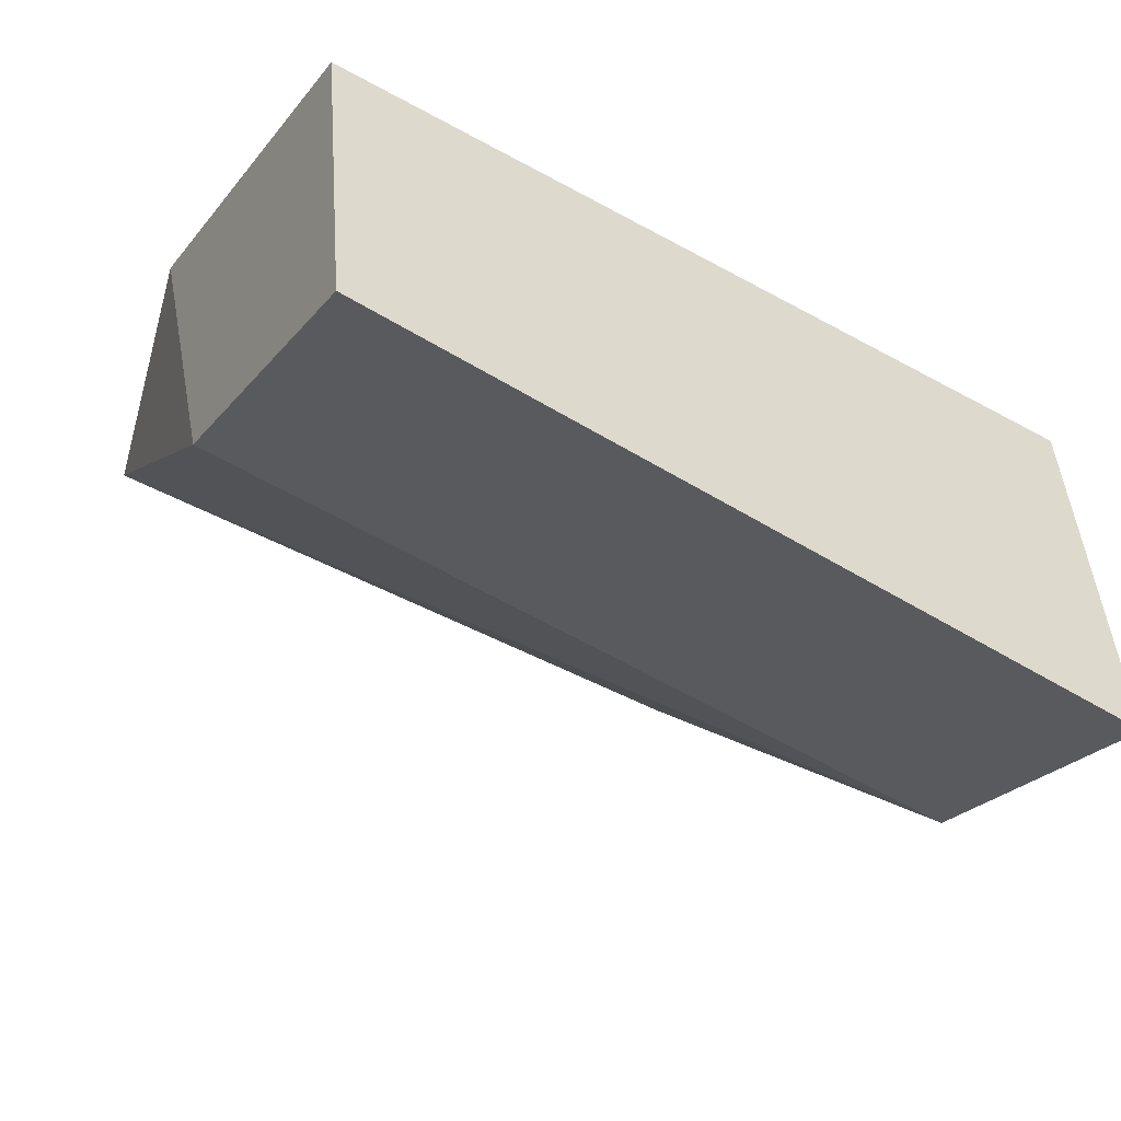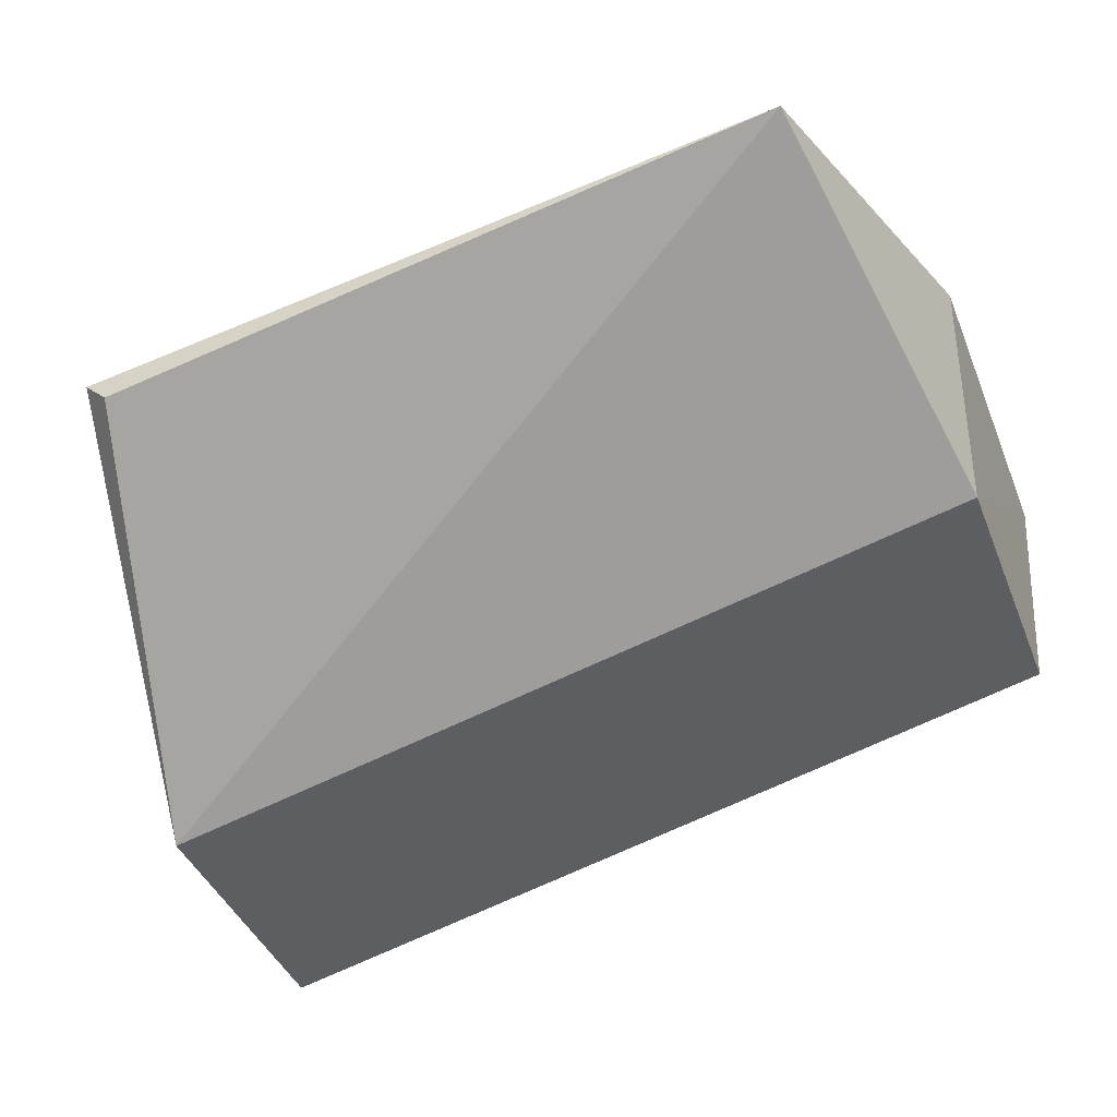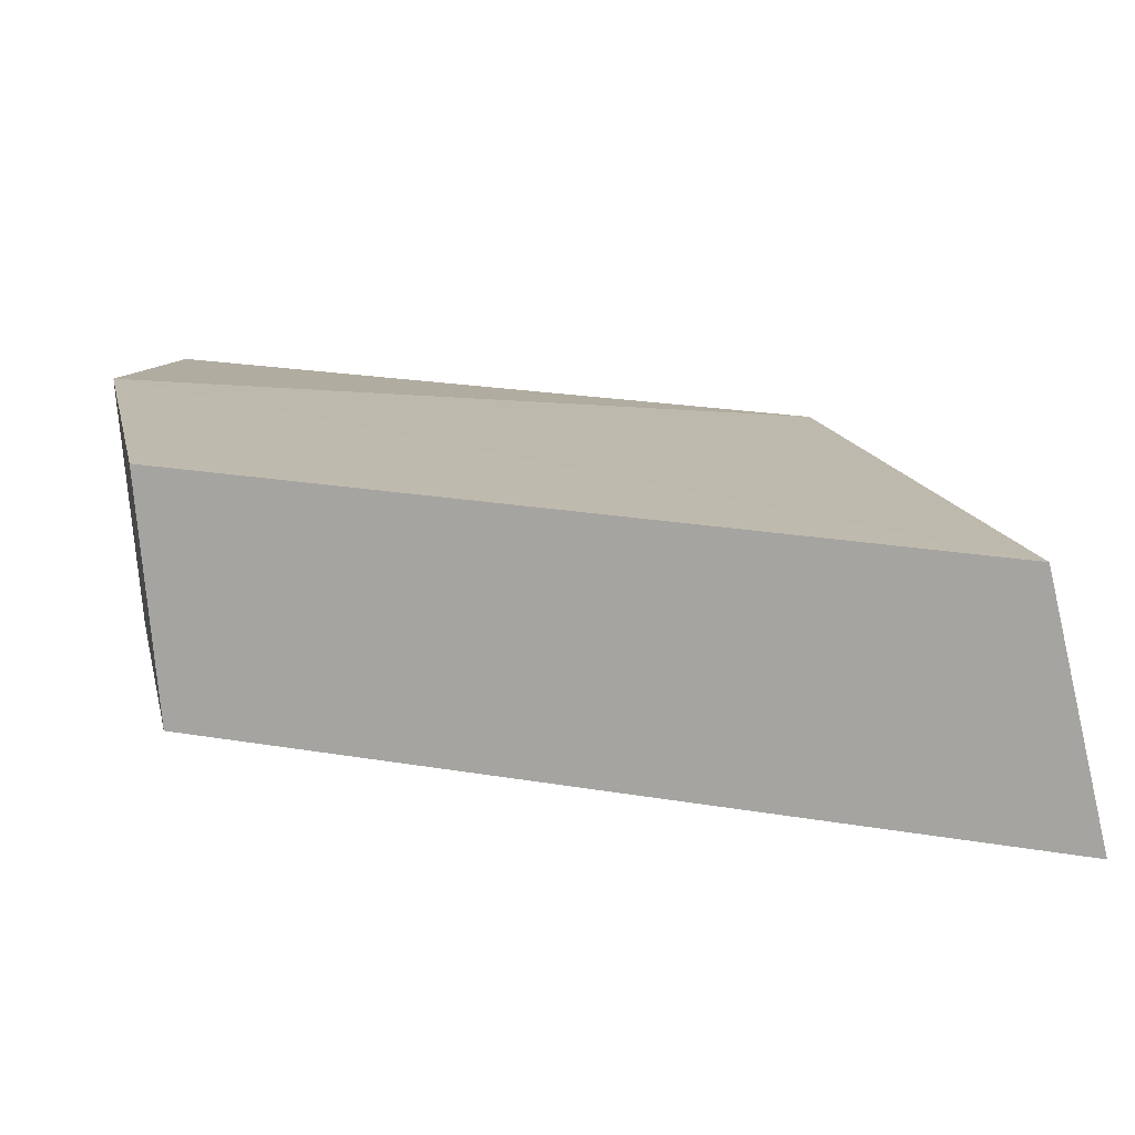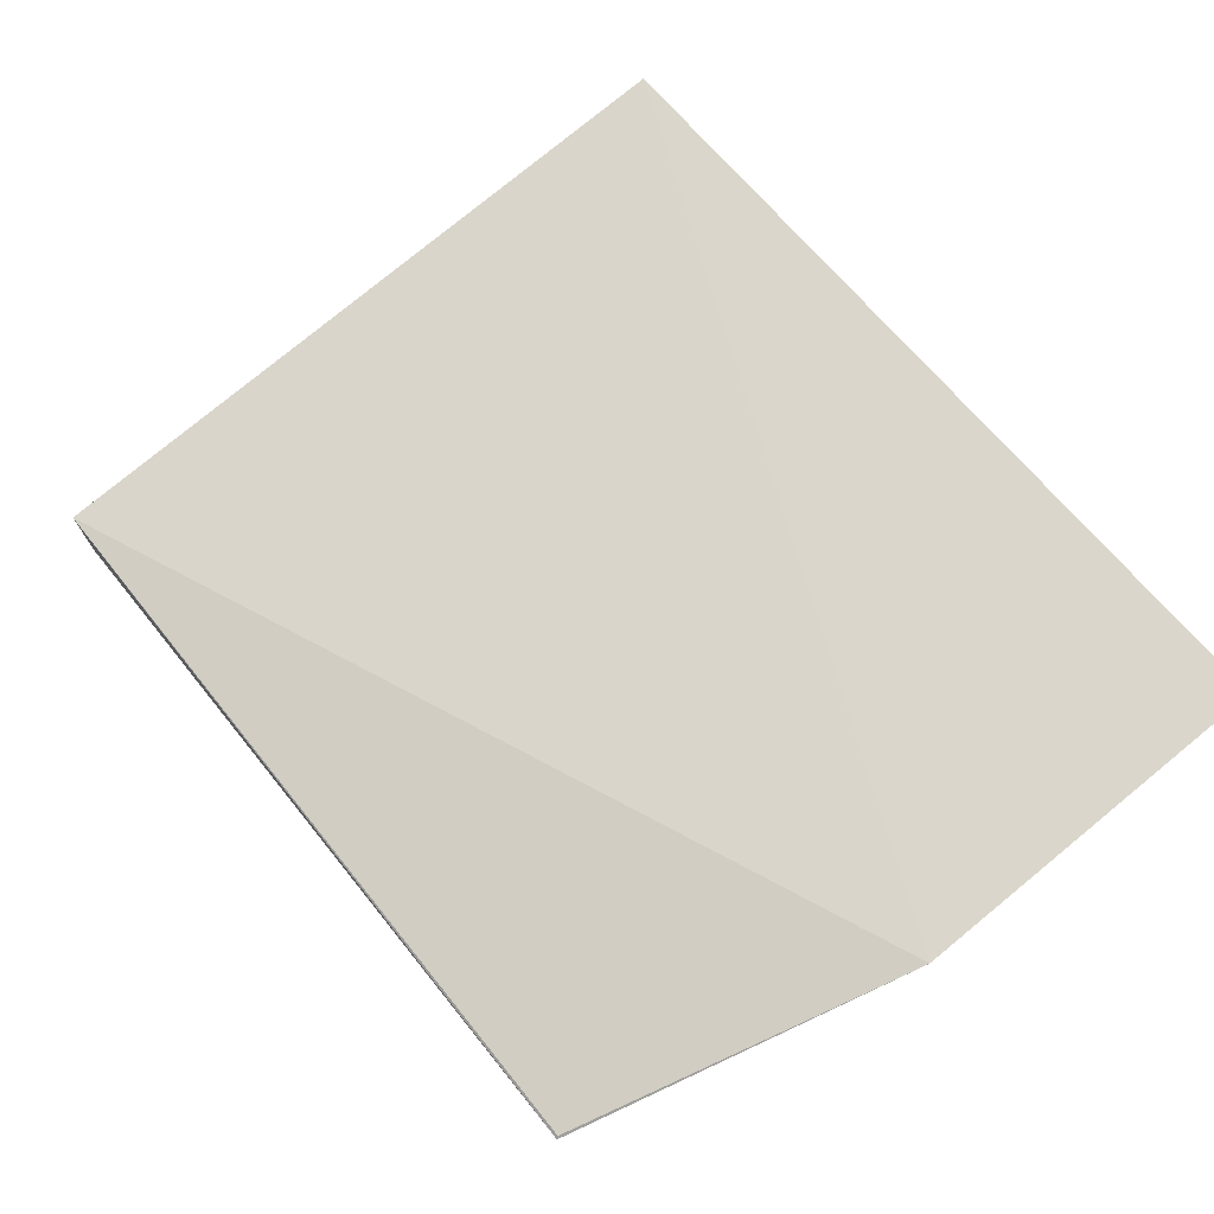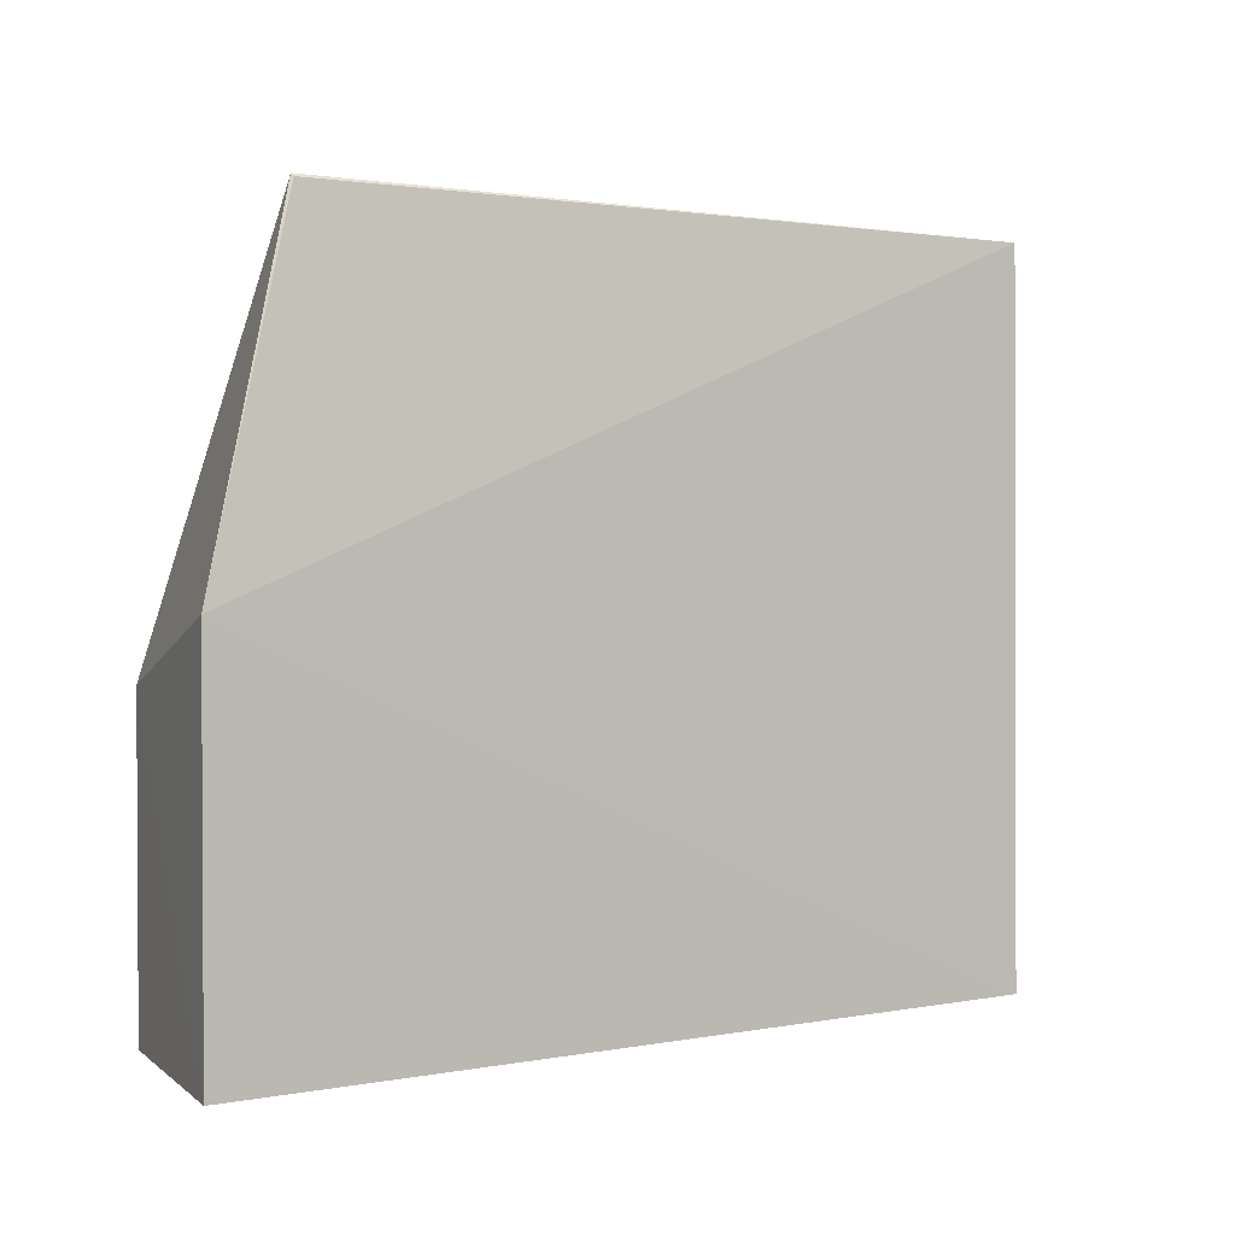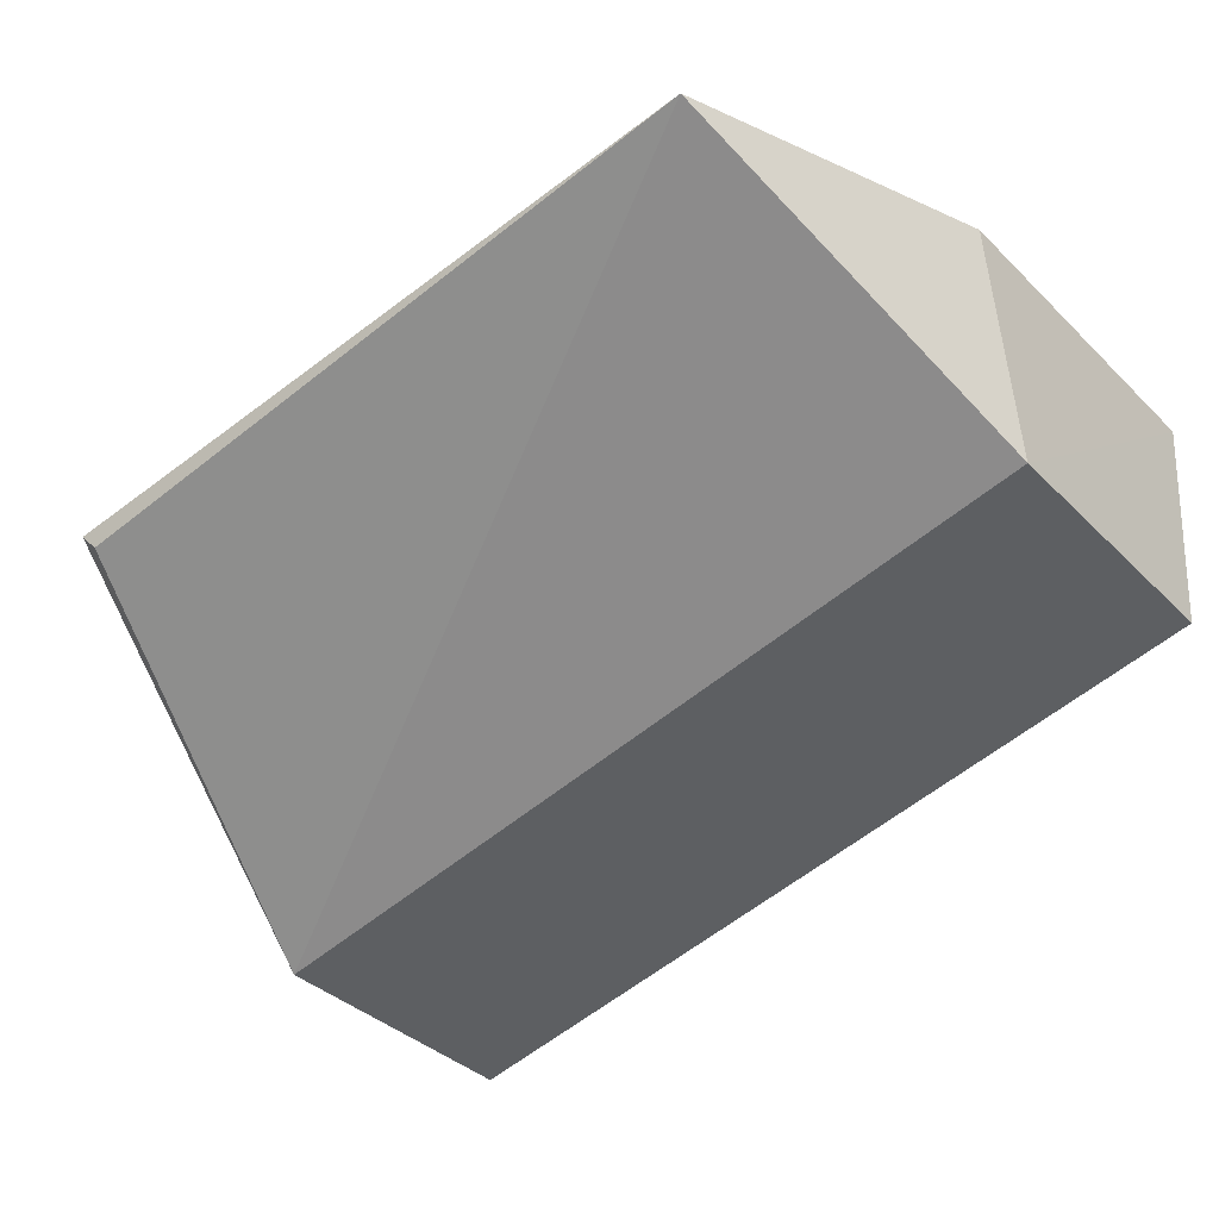
<metadata>
{"format":"obj","ext":"obj","renderer":"f3d","projection":"perspective","resolution":1024,"background":"white","views":[{"elev":-26.9,"azim":-31.3,"up":"+Z"},{"elev":-42.1,"azim":-159.1,"up":"+Z"},{"elev":16.5,"azim":-13.0,"up":"+Z"},{"elev":78.0,"azim":-129.5,"up":"+Z"},{"elev":1.8,"azim":-25.9,"up":"+Y"},{"elev":-37.2,"azim":-141.2,"up":"+Z"}]}
</metadata>
<code>
v 16.34 -3.781 19.72
v 16.81 -8.325 17.86
v 16.81 -6.353 17.86
v 16.29 -8.323 19.84
v 11.04 -6.353 19.21
v 11.04 -8.325 19.21
v 11.52 -3.725 20.38
v 16.16 -3.755 19.53
v 10.94 -5.93 20.72
v 11.53 -3.742 20.39
v 10.94 -8.323 20.74
f 1 2 3
f 2 1 4
f 5 3 2
f 6 5 2
f 6 2 4
f 7 3 5
f 8 7 1
f 8 1 3
f 8 3 7
f 9 4 1
f 9 7 5
f 10 9 1
f 10 1 7
f 10 7 9
f 11 6 4
f 11 4 9
f 11 9 5
f 11 5 6

</code>
